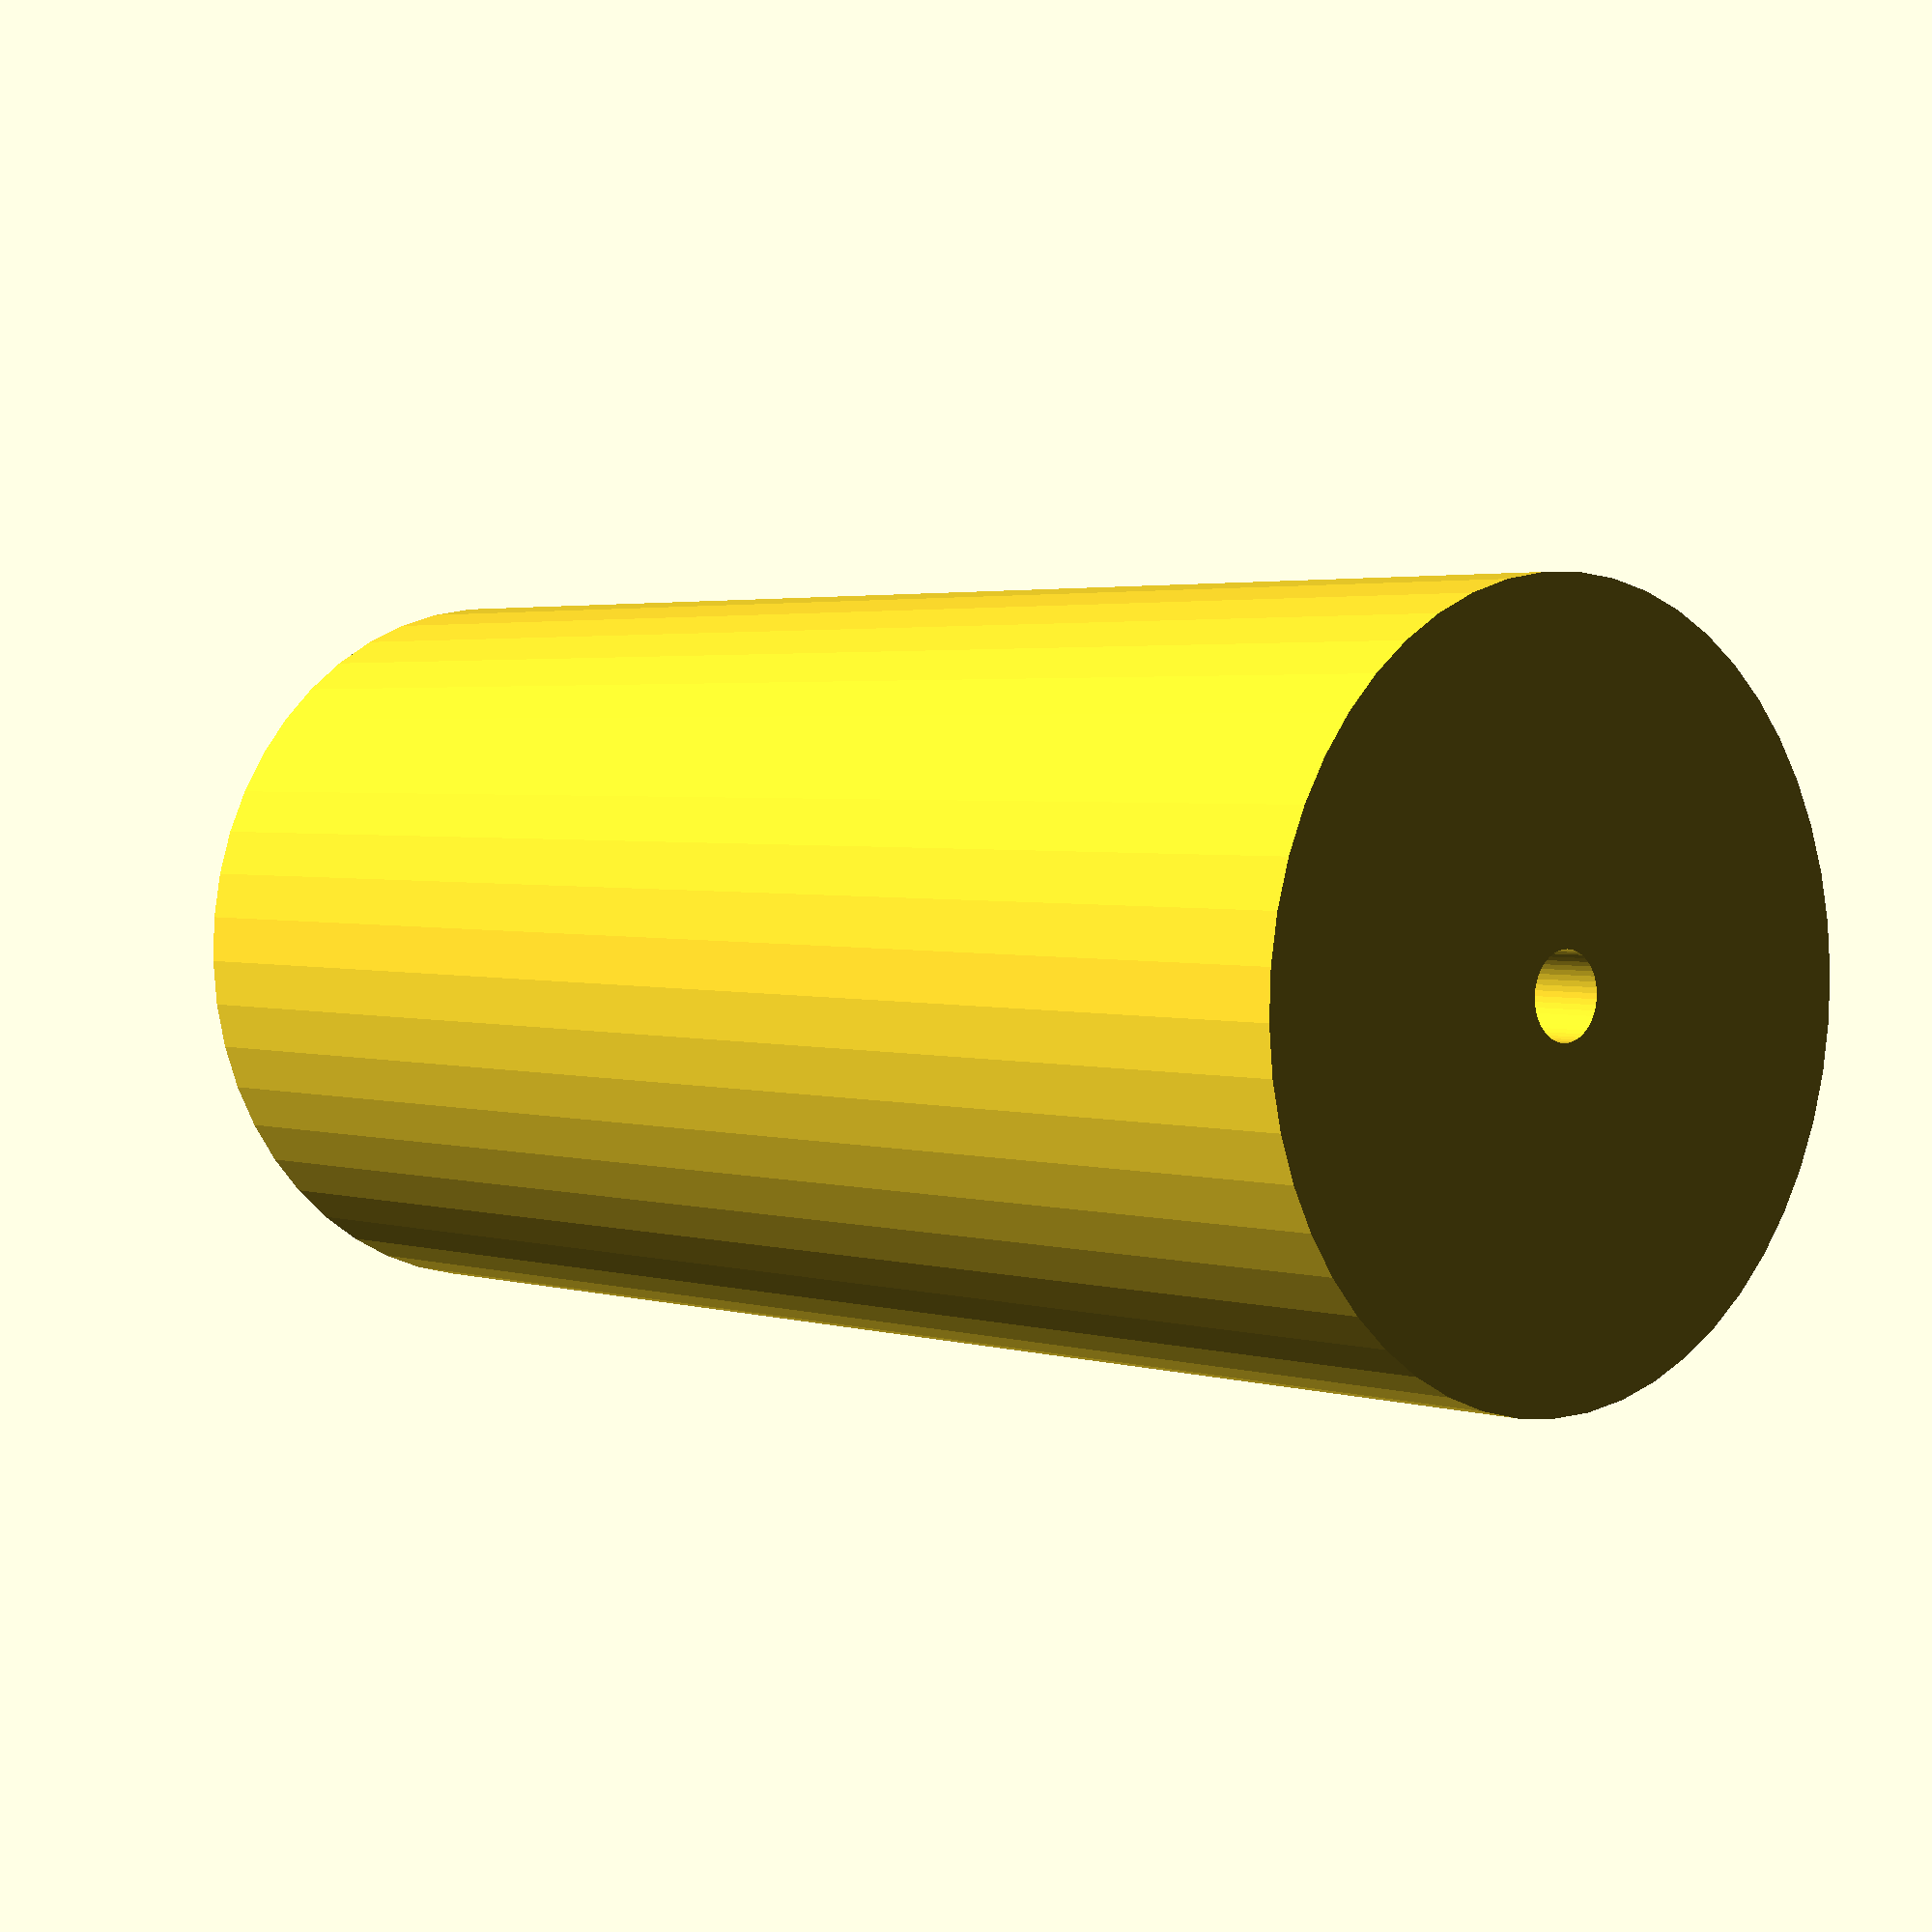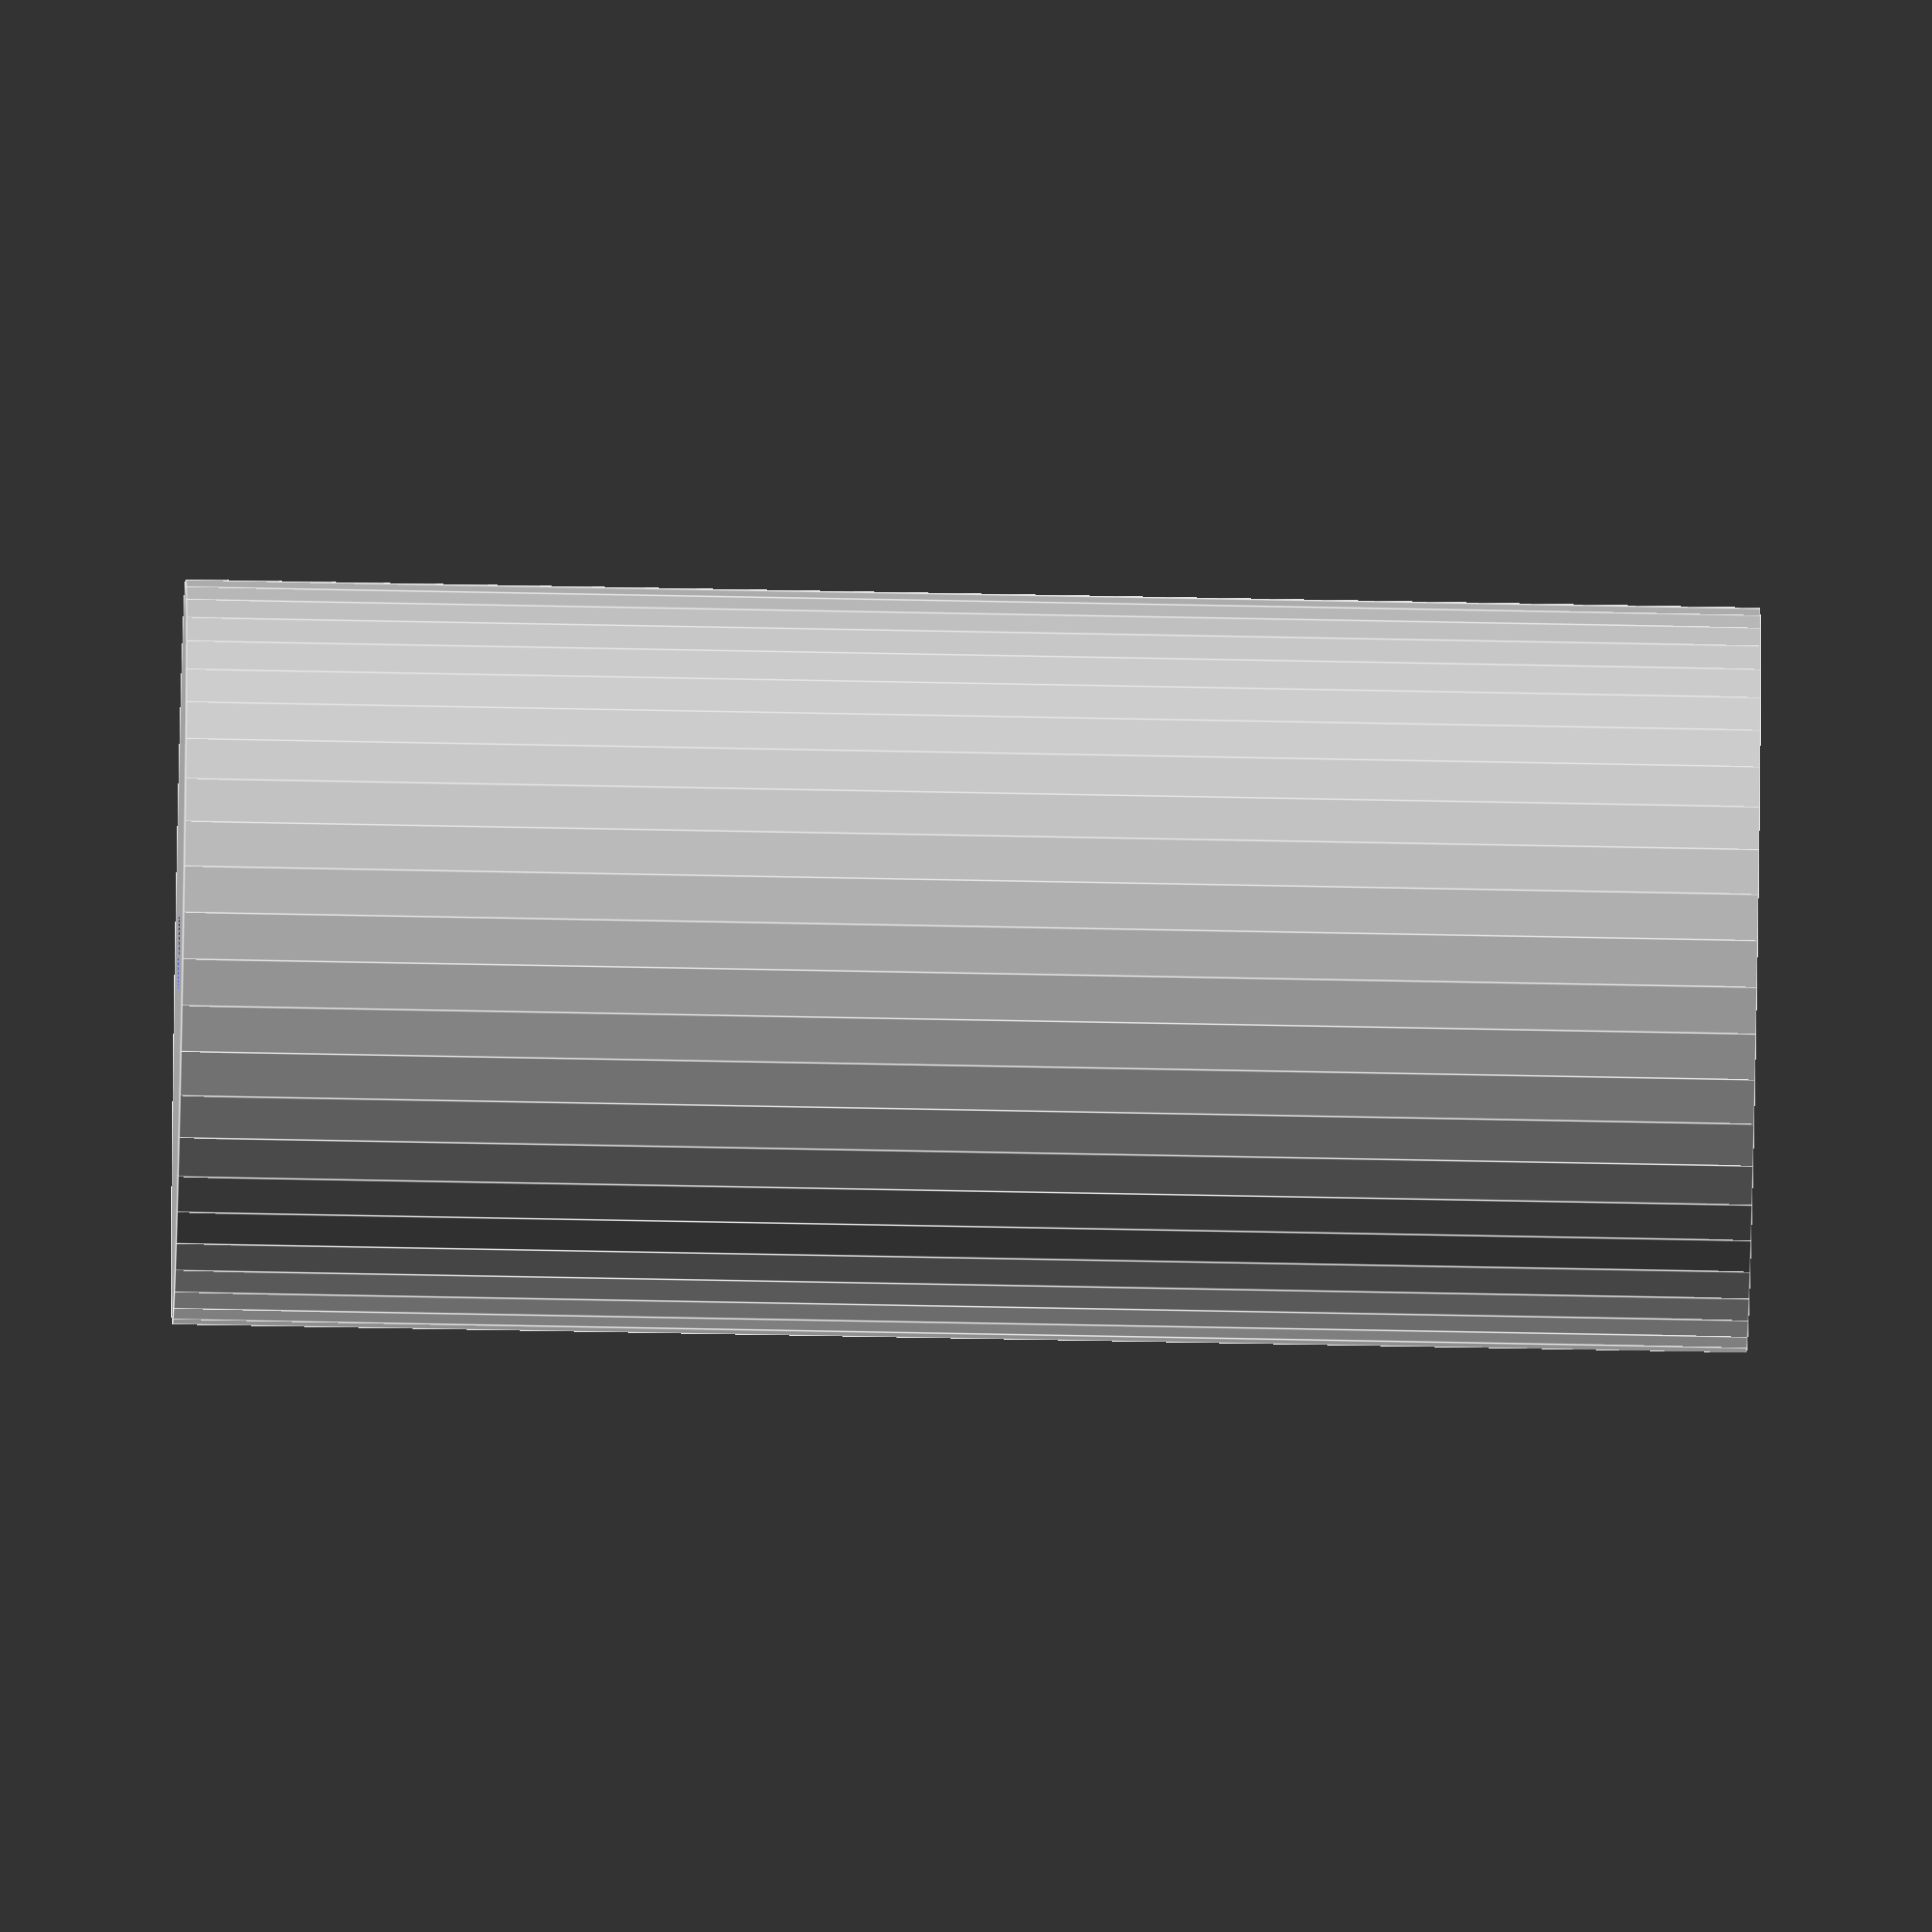
<openscad>
$fn = 50;


difference() {
	union() {
		translate(v = [0, 0, -47.5000000000]) {
			cylinder(h = 95, r = 22.5000000000);
		}
	}
	union() {
		translate(v = [0, 0, -100.0000000000]) {
			cylinder(h = 200, r = 2.5000000000);
		}
	}
}
</openscad>
<views>
elev=177.4 azim=12.9 roll=222.1 proj=p view=solid
elev=239.0 azim=146.5 roll=91.2 proj=o view=edges
</views>
